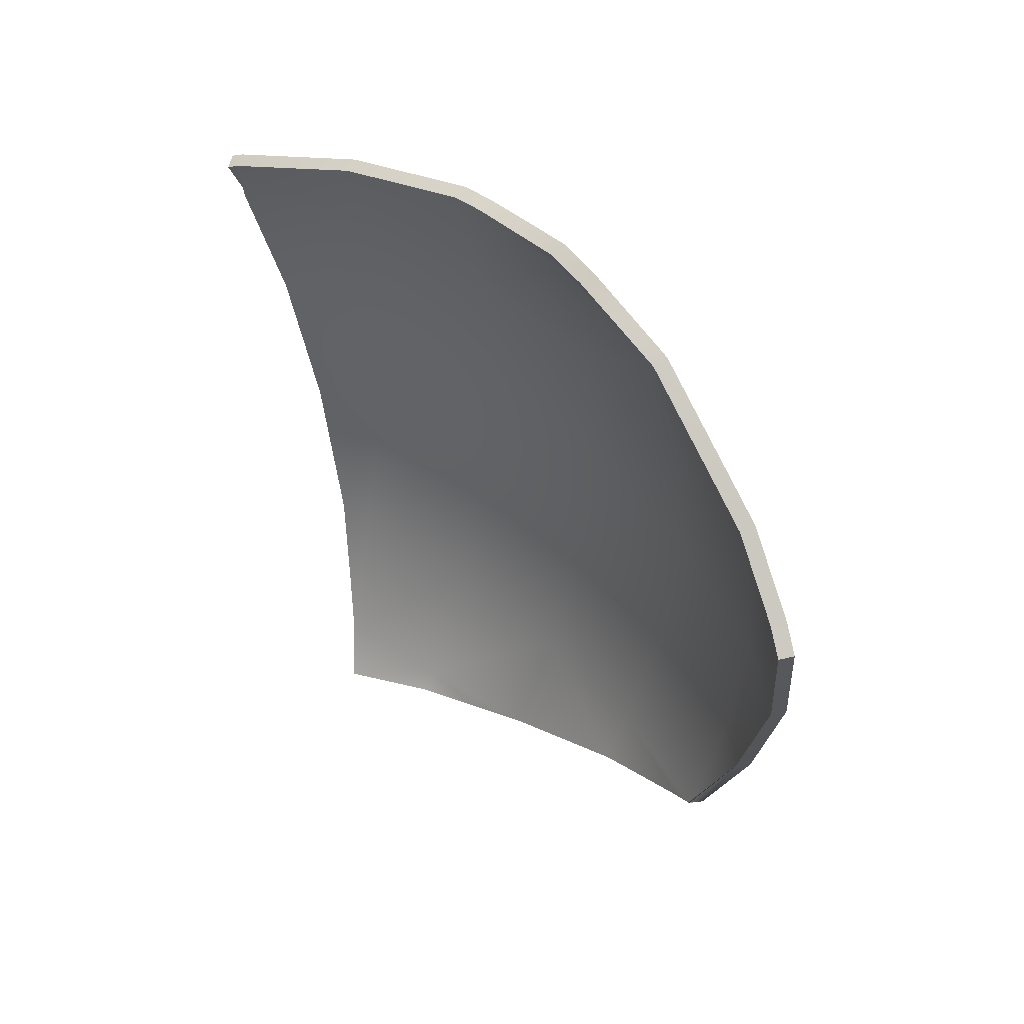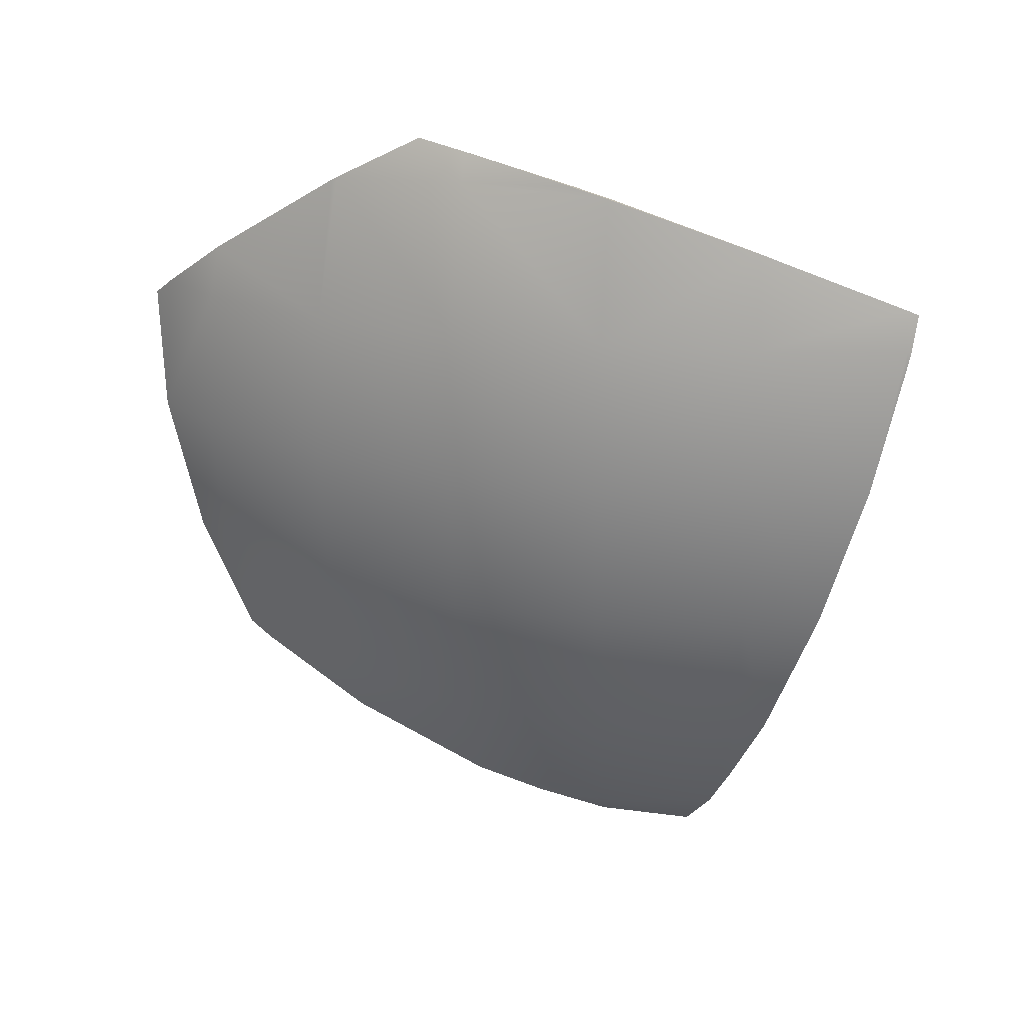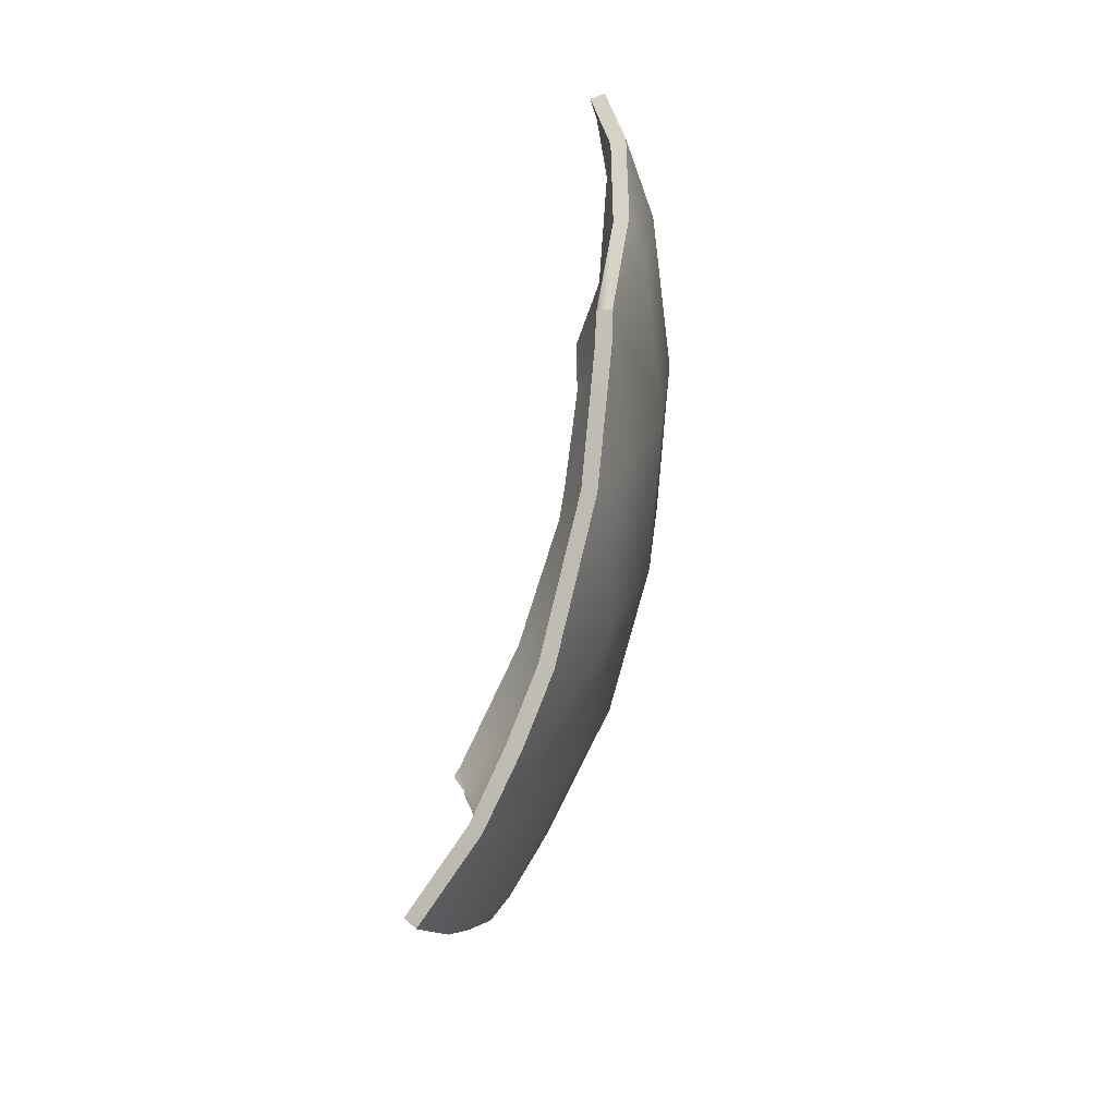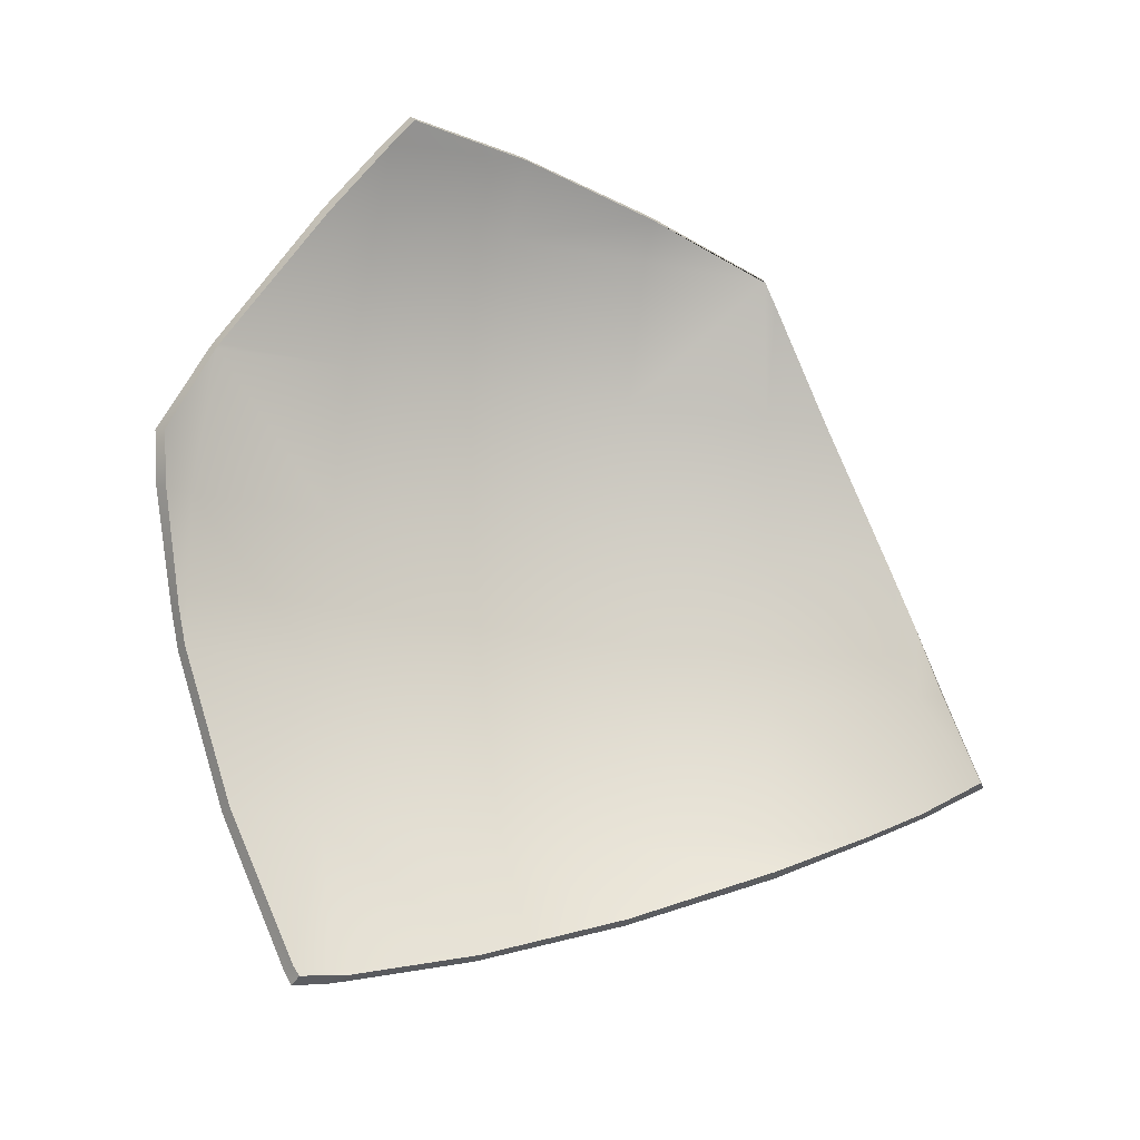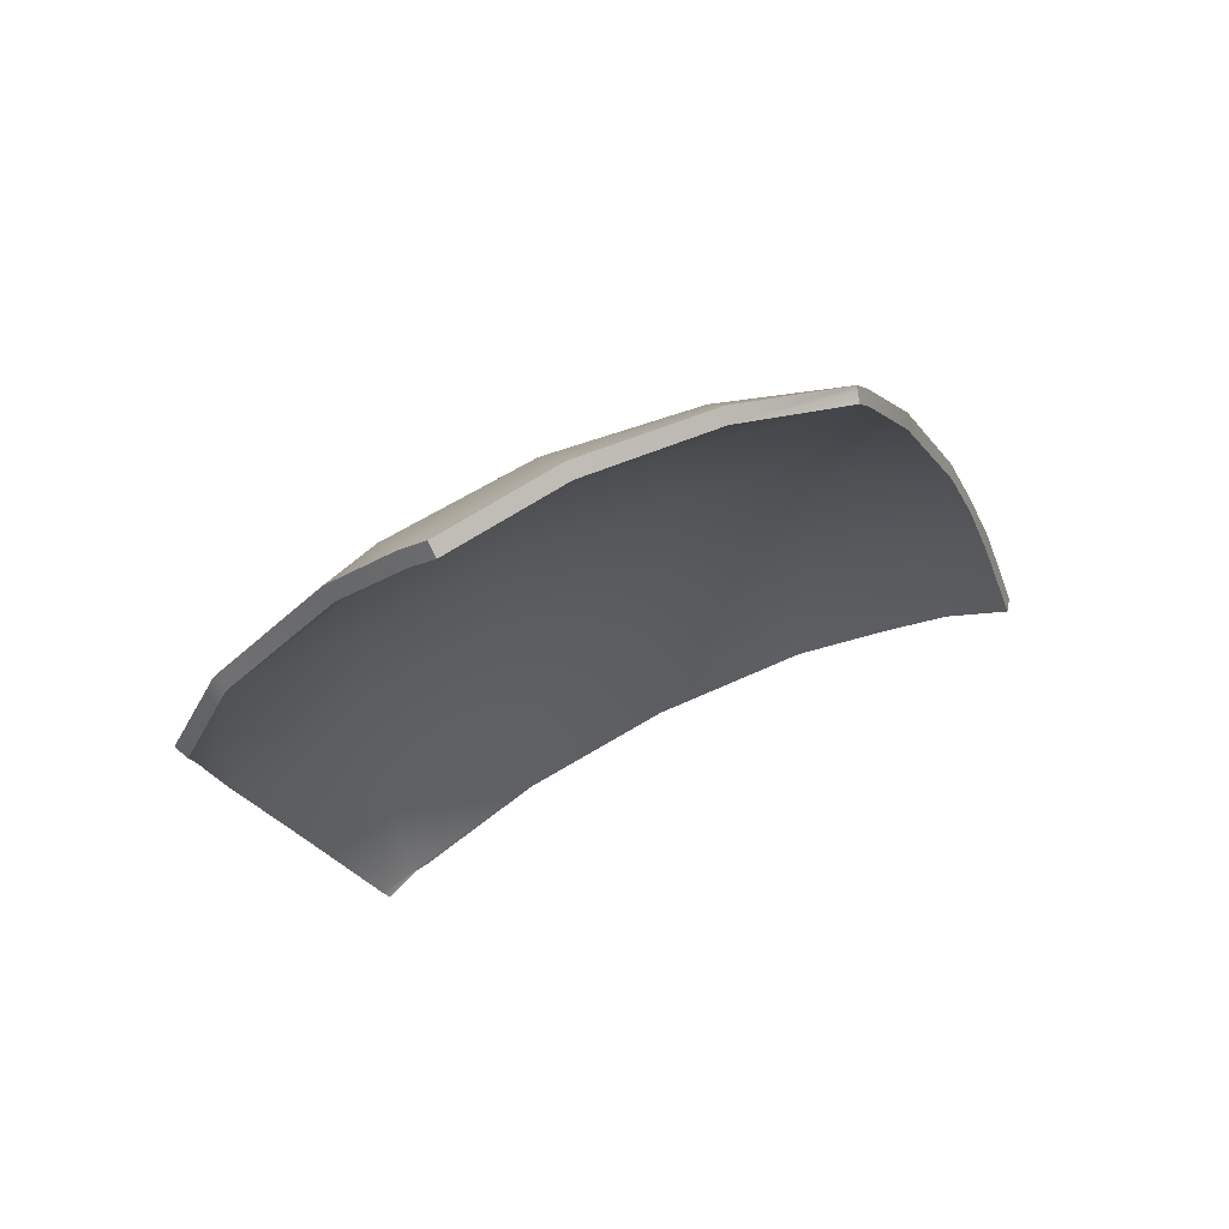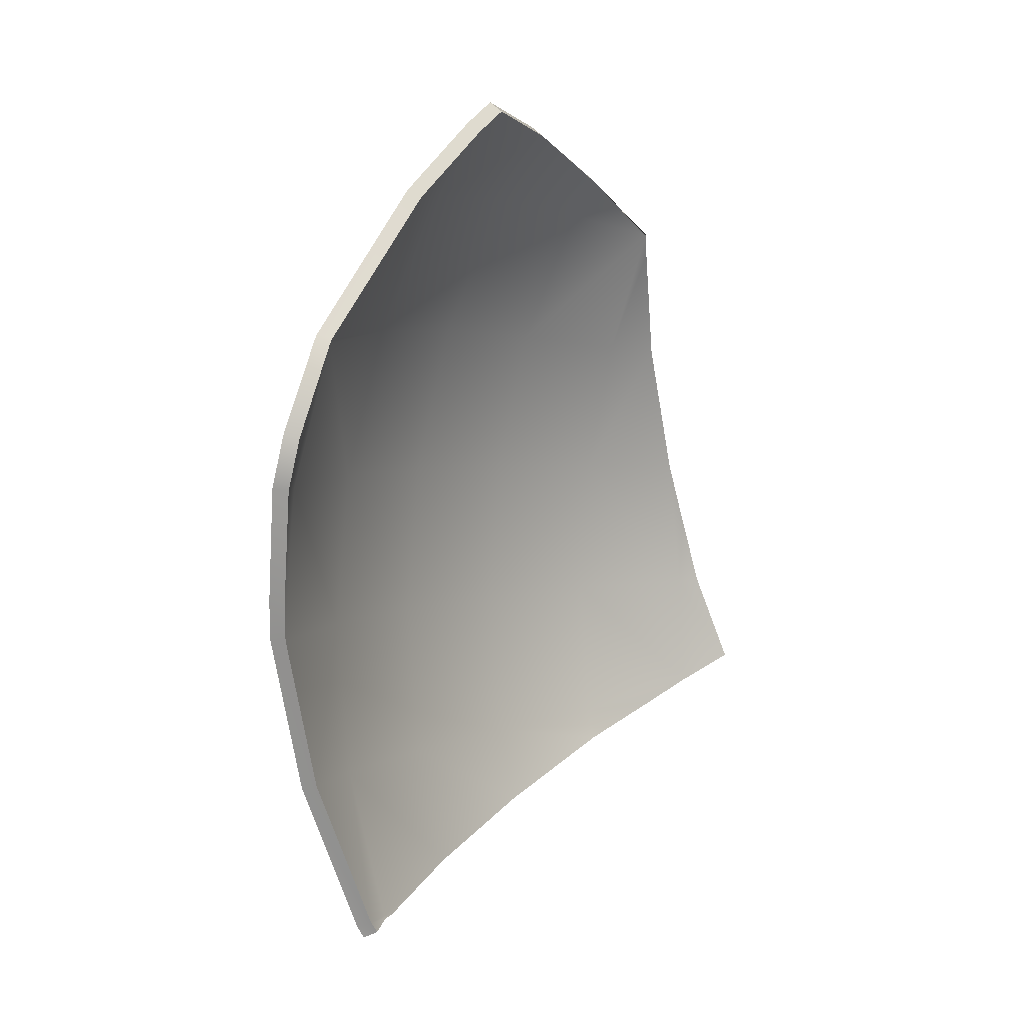
<metadata>
{"format":"obj","ext":"obj","renderer":"f3d","projection":"perspective","resolution":1024,"background":"white","views":[{"elev":50.2,"azim":-49.7,"up":"+Y"},{"elev":25.2,"azim":99.2,"up":"+Y"},{"elev":-66.4,"azim":-18.6,"up":"+Y"},{"elev":-18.1,"azim":-110.0,"up":"+Z"},{"elev":60.8,"azim":-116.6,"up":"+Z"},{"elev":3.6,"azim":-150.0,"up":"+Z"}]}
</metadata>
<code>
g Ball_Uv_01_Explode_Thin_10
v 0.06066 0.04847 0.2615
v 0.04609 0.1285 0.2681
v 0.05539 0.1404 0.2545
v 0.08618 0.1413 0.2152
v 0.07835 0.1751 0.2108
v 0.09334 0.04847 0.2199
v 0.06829 -0.04388 0.238
v 0.1281 0.1448 0.128
v 0.105 0.235 0.121
v 0.1054 0.2369 0.1176
v 0.1361 0.04847 0.1312
v 0.08618 -0.04438 0.2152
v 0.1281 -0.04788 0.128
v 0.06791 -0.1233 0.2049
v 0.06758 -0.1227 0.2055
v 0.1618 0.04847 0.03404
v 0.1533 0.1482 0.03246
v 0.1704 0.04847 -0.06732
v 0.1046 -0.1397 0.1209
v 0.07252 -0.1331 0.1896
v 0.08795 -0.1754 0.1174
v 0.1533 -0.05131 0.03246
v 0.1281 -0.1469 0.02904
v 0.0934 -0.2191 0.02614
v 0.1281 0.2438 0.02904
v 0.1075 0.2666 0.06088
v 0.1194 0.2619 0.02831
v 0.1341 0.2462 -0.04302
v 0.1379 0.2402 -0.06732
v 0.1618 0.1498 -0.06732
v 0.1373 0.2088 -0.1649
v 0.1533 0.1482 -0.1671
v 0.1215 0.1706 -0.2607
v 0.1618 -0.05288 -0.06732
v 0.09334 -0.2387 -0.06732
v 0.08964 -0.2363 -0.01936
v 0.08261 -0.2524 -0.06732
v 0.06428 -0.2666 -0.1289
v 0.08722 -0.2347 -0.1467
v 0.1361 -0.15 -0.06732
v 0.1281 -0.1469 -0.1637
v 0.1018 -0.2016 -0.1615
v 0.1226 -0.1452 -0.185
v 0.1533 -0.05131 -0.1671
v 0.1399 -0.04949 -0.2179
v 0.1618 0.04847 -0.1687
v 0.1416 0.04847 -0.245
v 0.1281 0.1448 -0.2627
v 0.129 0.1334 -0.263
v 0.1269 0.1447 -0.2652
v 0.1189 0.167 -0.2681
v 0.0528 0.04834 0.2553
v 0.0476 0.1392 0.2483
v 0.03826 0.1275 0.2619
v 0.07783 0.1396 0.21
v 0.06998 0.1725 0.206
v 0.08485 0.04847 0.2146
v 0.06054 -0.04229 0.2319
v 0.1189 0.1431 0.1246
v 0.09587 0.2324 0.1178
v 0.09617 0.2341 0.115
v 0.1267 0.04847 0.1277
v 0.07784 -0.04265 0.21
v 0.1189 -0.04615 0.1246
v 0.05954 -0.1207 0.2
v 0.05999 -0.1202 0.1995
v 0.152 0.04847 0.03232
v 0.1436 0.1465 0.03074
v 0.1604 0.04847 -0.06732
v 0.09581 -0.1363 0.1175
v 0.06393 -0.1303 0.1854
v 0.07946 -0.1711 0.1143
v 0.1436 -0.04958 0.03074
v 0.1189 -0.1434 0.0273
v 0.08452 -0.2147 0.02461
v 0.1189 0.2404 0.02731
v 0.09881 0.2623 0.05832
v 0.1106 0.2576 0.02645
v 0.1245 0.2435 -0.0439
v 0.1282 0.2377 -0.06748
v 0.1519 0.1481 -0.06732
v 0.1278 0.2063 -0.1634
v 0.1436 0.1465 -0.1654
v 0.1124 0.1681 -0.2574
v 0.08485 -0.2334 -0.06731
v 0.08078 -0.2318 -0.02027
v 0.07474 -0.2462 -0.06711
v 0.05645 -0.2604 -0.128
v 0.07862 -0.2297 -0.1458
v 0.1267 -0.1466 -0.06731
v 0.152 -0.05117 -0.06732
v 0.1189 -0.1434 -0.1619
v 0.09287 -0.1972 -0.1604
v 0.1135 -0.142 -0.1824
v 0.1436 -0.04959 -0.1654
v 0.1304 -0.04793 -0.2153
v 0.1519 0.04847 -0.167
v 0.1319 0.04833 -0.2425
v 0.1189 0.1431 -0.2592
v 0.1195 0.1325 -0.2603
v 0.118 0.1429 -0.2609
v 0.1102 0.1645 -0.2638
v 0.0476 0.1392 0.2483
v 0.04609 0.1285 0.2681
v 0.03826 0.1275 0.2619
v 0.05539 0.1404 0.2545
v 0.06998 0.1725 0.206
v 0.07835 0.1751 0.2108
v 0.09587 0.2324 0.1178
v 0.105 0.235 0.121
v 0.09617 0.2341 0.115
v 0.1054 0.2369 0.1176
v 0.09881 0.2623 0.05832
v 0.1075 0.2666 0.06088
v 0.1106 0.2576 0.02645
v 0.1194 0.2619 0.02831
v 0.1245 0.2435 -0.0439
v 0.1341 0.2462 -0.04302
v 0.1282 0.2377 -0.06748
v 0.1379 0.2402 -0.06732
v 0.1278 0.2063 -0.1634
v 0.1373 0.2088 -0.1649
v 0.1124 0.1681 -0.2574
v 0.1215 0.1706 -0.2607
v 0.1102 0.1645 -0.2638
v 0.1189 0.167 -0.2681
v 0.06066 0.04847 0.2615
v 0.03826 0.1275 0.2619
v 0.04609 0.1285 0.2681
v 0.0528 0.04834 0.2553
v 0.06829 -0.04388 0.238
v 0.06054 -0.04229 0.2319
v 0.06758 -0.1227 0.2055
v 0.05999 -0.1202 0.1995
v 0.06791 -0.1233 0.2049
v 0.05954 -0.1207 0.2
v 0.07252 -0.1331 0.1896
v 0.05954 -0.1207 0.2
v 0.06791 -0.1233 0.2049
v 0.06393 -0.1303 0.1854
v 0.08795 -0.1754 0.1174
v 0.07946 -0.1711 0.1143
v 0.0934 -0.2191 0.02614
v 0.08452 -0.2147 0.02461
v 0.08964 -0.2363 -0.01936
v 0.08078 -0.2318 -0.02027
v 0.08261 -0.2524 -0.06732
v 0.07474 -0.2462 -0.06711
v 0.06428 -0.2666 -0.1289
v 0.05645 -0.2604 -0.128
v 0.118 0.1429 -0.2609
v 0.1189 0.167 -0.2681
v 0.1102 0.1645 -0.2638
v 0.1269 0.1447 -0.2652
v 0.1195 0.1325 -0.2603
v 0.129 0.1334 -0.263
v 0.1319 0.04833 -0.2425
v 0.1416 0.04847 -0.245
v 0.1304 -0.04793 -0.2153
v 0.1399 -0.04949 -0.2179
v 0.1135 -0.142 -0.1824
v 0.1226 -0.1452 -0.185
v 0.09287 -0.1972 -0.1604
v 0.1018 -0.2016 -0.1615
v 0.07862 -0.2297 -0.1458
v 0.08722 -0.2347 -0.1467
v 0.05645 -0.2604 -0.128
v 0.06428 -0.2666 -0.1289
g Ball_Uv_01_Explode_Thin_10_0
f 3 2 1
f 4 3 1
f 4 5 3
f 6 4 1
f 1 7 6
f 4 8 5
f 9 5 8
f 9 8 10
f 6 11 4
f 8 4 11
f 12 6 7
f 11 6 13
f 12 13 6
f 12 7 14
f 13 12 14
f 15 14 7
f 11 16 8
f 11 13 16
f 8 17 10
f 17 8 16
f 16 18 17
f 19 13 14
f 20 19 14
f 19 20 21
f 22 16 13
f 13 19 22
f 16 22 18
f 19 21 23
f 23 22 19
f 24 23 21
f 17 25 10
f 10 25 26
f 27 26 25
f 25 28 27
f 29 28 25
f 17 30 25
f 30 29 25
f 30 17 18
f 29 30 31
f 32 31 30
f 30 18 32
f 31 32 33
f 22 23 34
f 34 18 22
f 23 24 35
f 24 36 35
f 35 36 37
f 37 38 35
f 39 35 38
f 40 23 35
f 40 35 39
f 40 34 23
f 41 40 39
f 40 41 34
f 42 41 39
f 41 42 43
f 44 34 41
f 41 43 44
f 34 44 18
f 45 44 43
f 46 18 44
f 44 45 46
f 46 32 18
f 47 46 45
f 32 46 47
f 48 32 47
f 49 48 47
f 48 33 32
f 49 50 48
f 48 50 33
f 51 33 50
f 54 53 52
f 52 53 55
f 55 53 56
f 57 52 55
f 52 57 58
f 55 56 59
f 60 59 56
f 60 61 59
f 57 55 62
f 59 62 55
f 63 58 57
f 62 64 57
f 63 57 64
f 63 65 58
f 63 64 65
f 66 58 65
f 62 59 67
f 62 67 64
f 61 68 59
f 68 67 59
f 67 68 69
f 65 64 70
f 71 65 70
f 70 72 71
f 73 64 67
f 64 73 70
f 67 69 73
f 70 74 72
f 74 70 73
f 75 72 74
f 76 68 61
f 61 77 76
f 78 76 77
f 76 78 79
f 79 80 76
f 68 76 81
f 76 80 81
f 81 69 68
f 80 82 81
f 83 81 82
f 81 83 69
f 82 84 83
f 85 75 74
f 86 75 85
f 85 87 86
f 87 85 88
f 89 88 85
f 90 85 74
f 85 90 89
f 90 74 91
f 73 91 74
f 91 73 69
f 89 90 92
f 90 91 92
f 93 89 92
f 92 94 93
f 95 92 91
f 92 95 94
f 91 69 95
f 96 94 95
f 97 95 69
f 95 97 96
f 97 69 83
f 98 96 97
f 97 83 98
f 98 83 99
f 100 98 99
f 99 83 84
f 100 99 101
f 99 84 101
f 102 101 84
f 105 104 103
f 106 103 104
f 103 106 107
f 108 107 106
f 107 108 109
f 110 109 108
f 109 110 111
f 112 111 110
f 111 112 113
f 114 113 112
f 113 114 115
f 116 115 114
f 115 116 117
f 118 117 116
f 117 118 119
f 120 119 118
f 119 120 121
f 122 121 120
f 121 122 123
f 124 123 122
f 123 124 125
f 126 125 124
f 129 128 127
f 130 127 128
f 127 130 131
f 132 131 130
f 131 132 133
f 134 133 132
f 133 134 135
f 136 135 134
f 139 138 137
f 140 137 138
f 137 140 141
f 142 141 140
f 141 142 143
f 144 143 142
f 143 144 145
f 146 145 144
f 145 146 147
f 148 147 146
f 147 148 149
f 150 149 148
f 153 152 151
f 154 151 152
f 151 154 155
f 156 155 154
f 155 156 157
f 158 157 156
f 157 158 159
f 160 159 158
f 159 160 161
f 162 161 160
f 161 162 163
f 164 163 162
f 163 164 165
f 166 165 164
f 165 166 167
f 168 167 166

</code>
